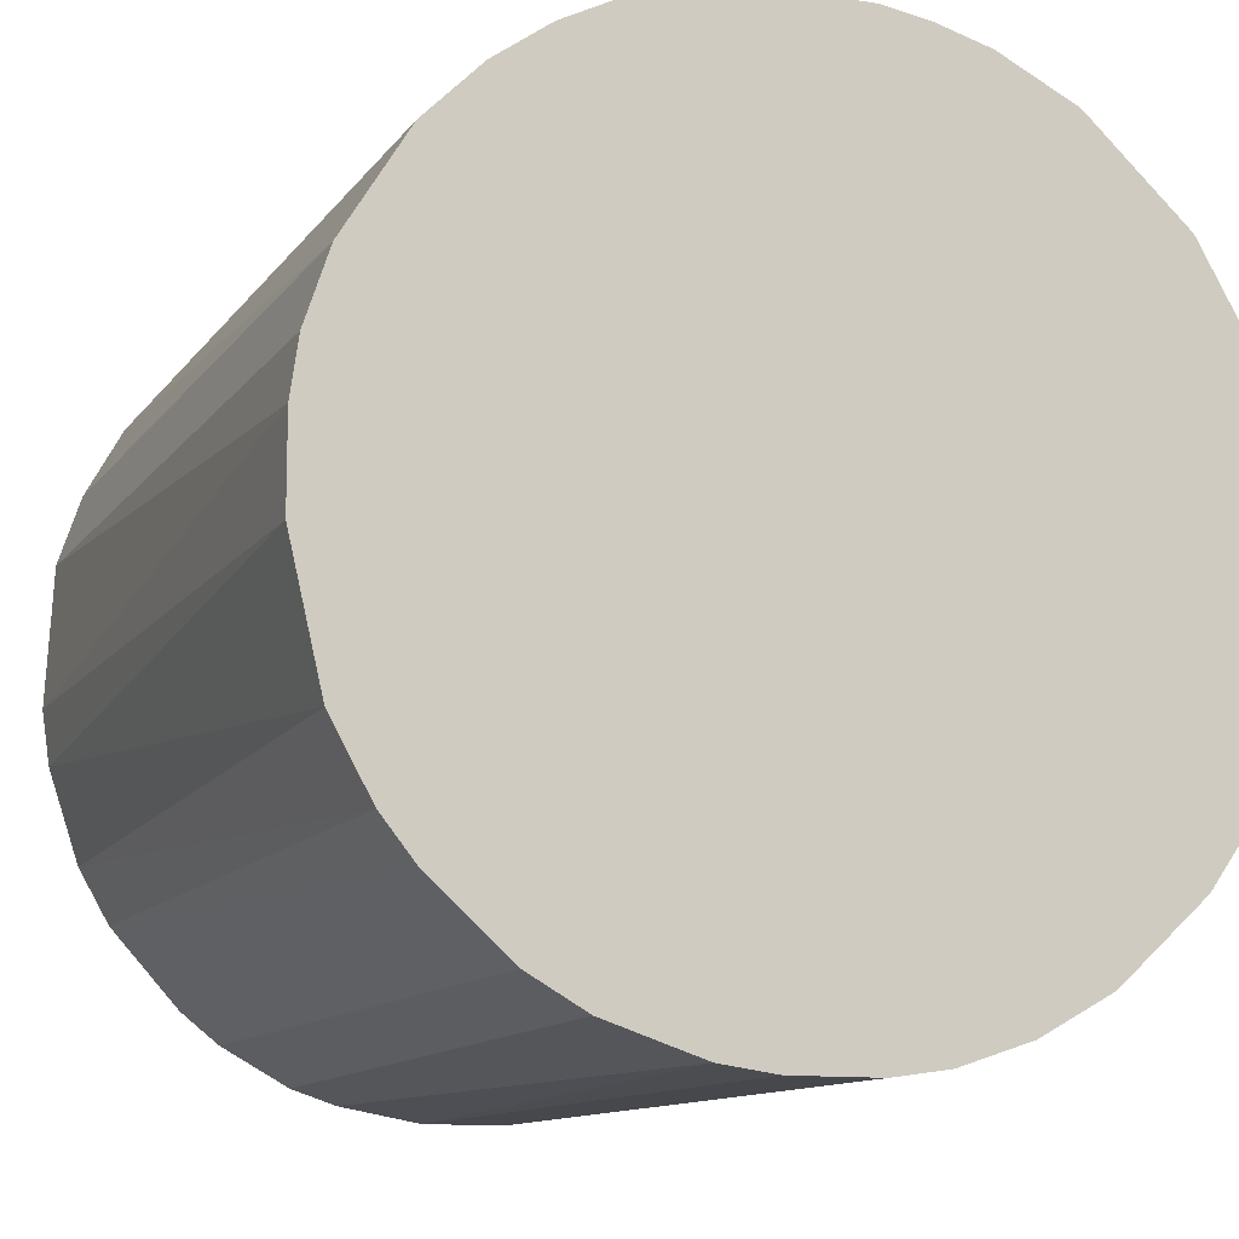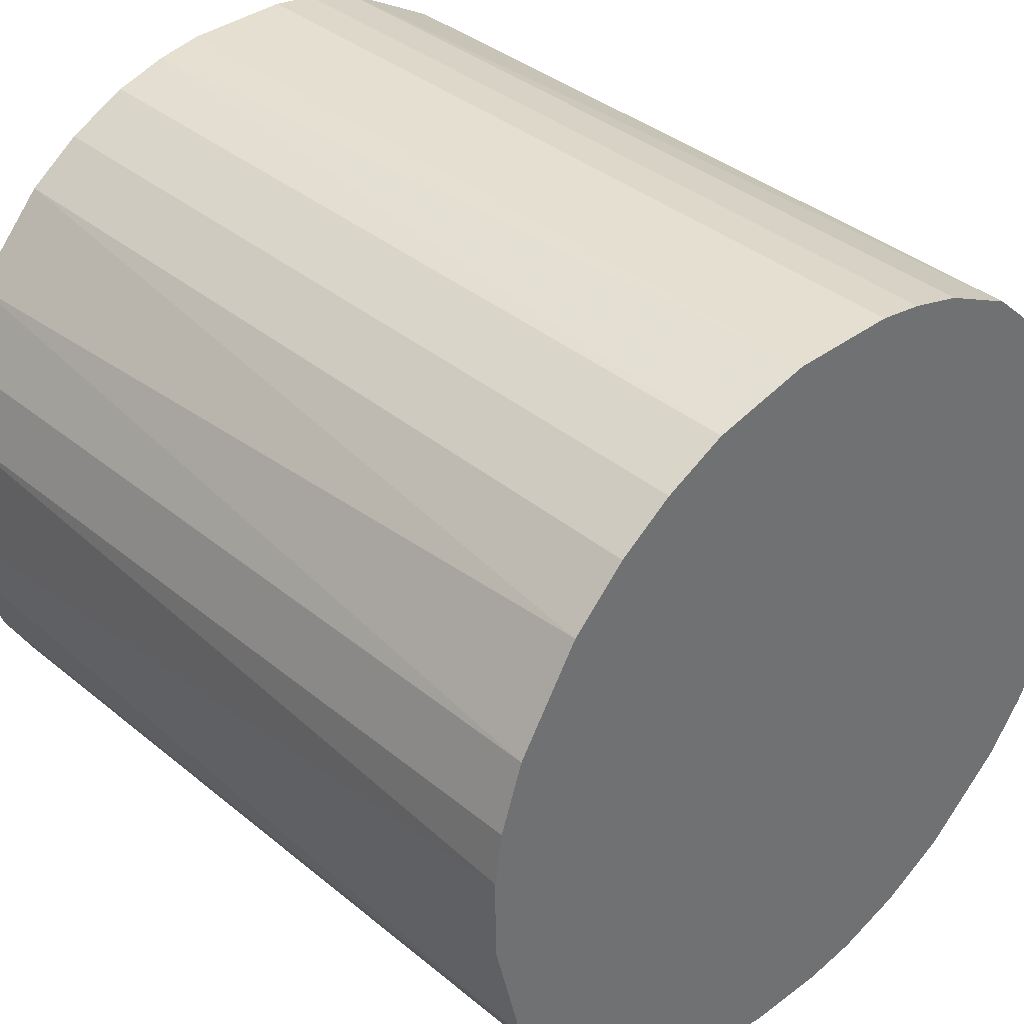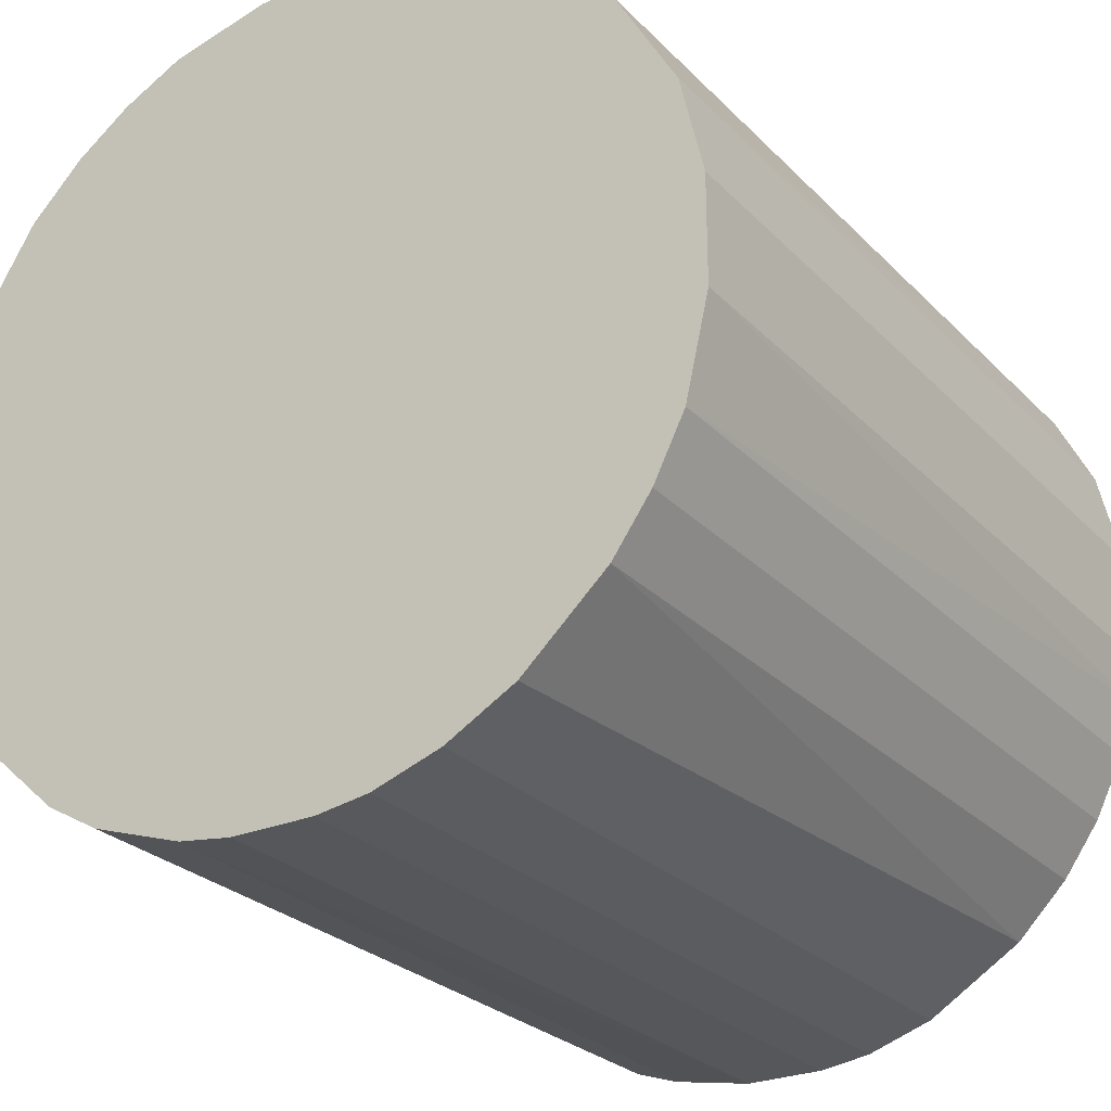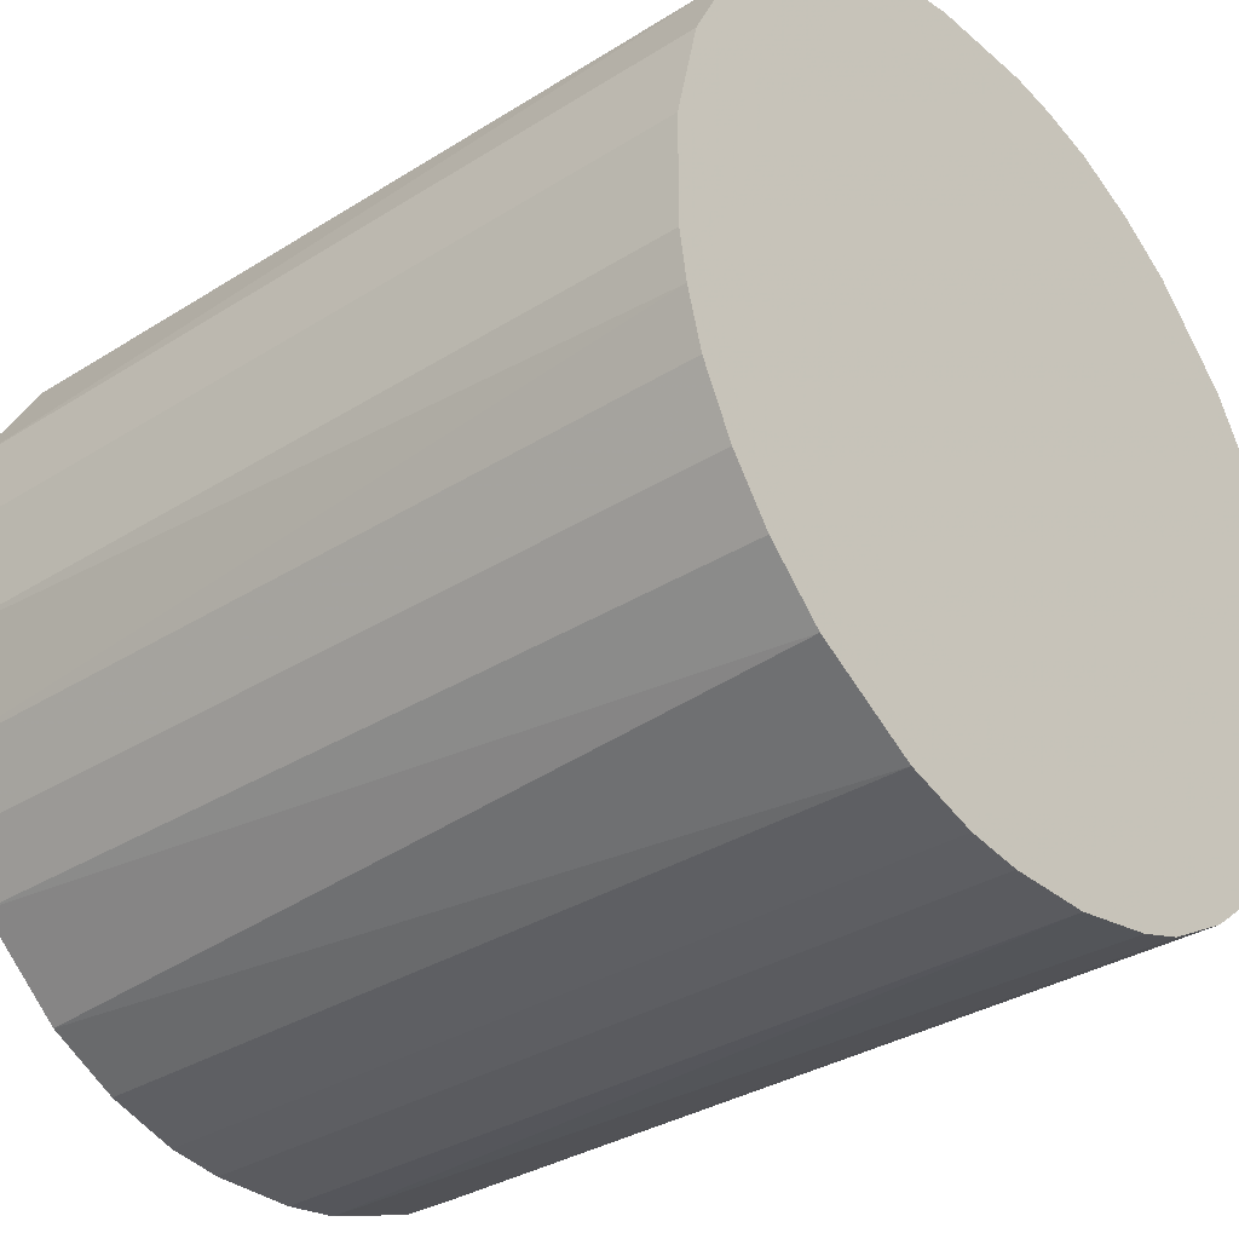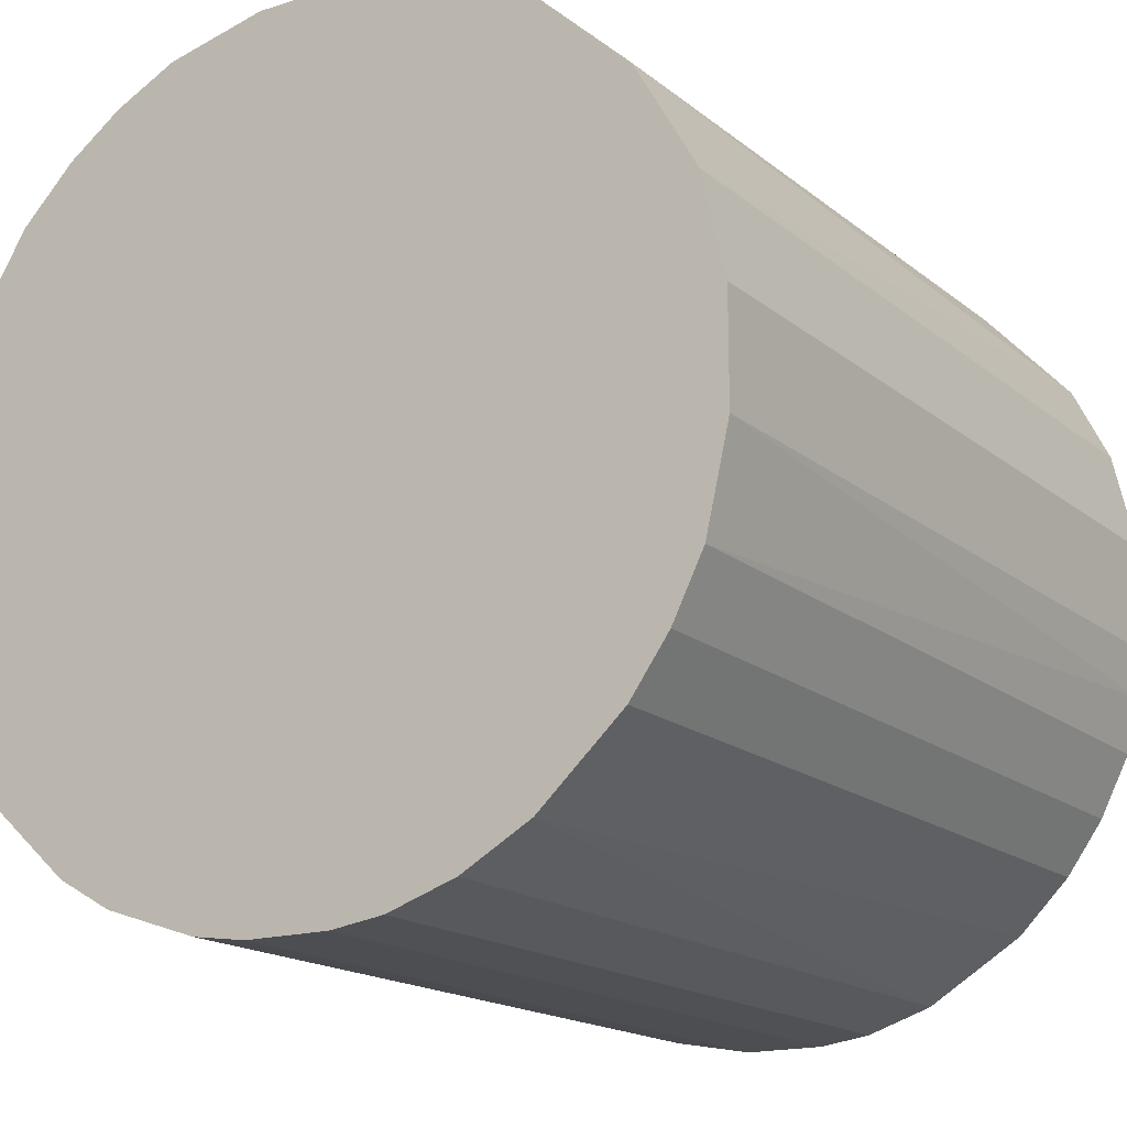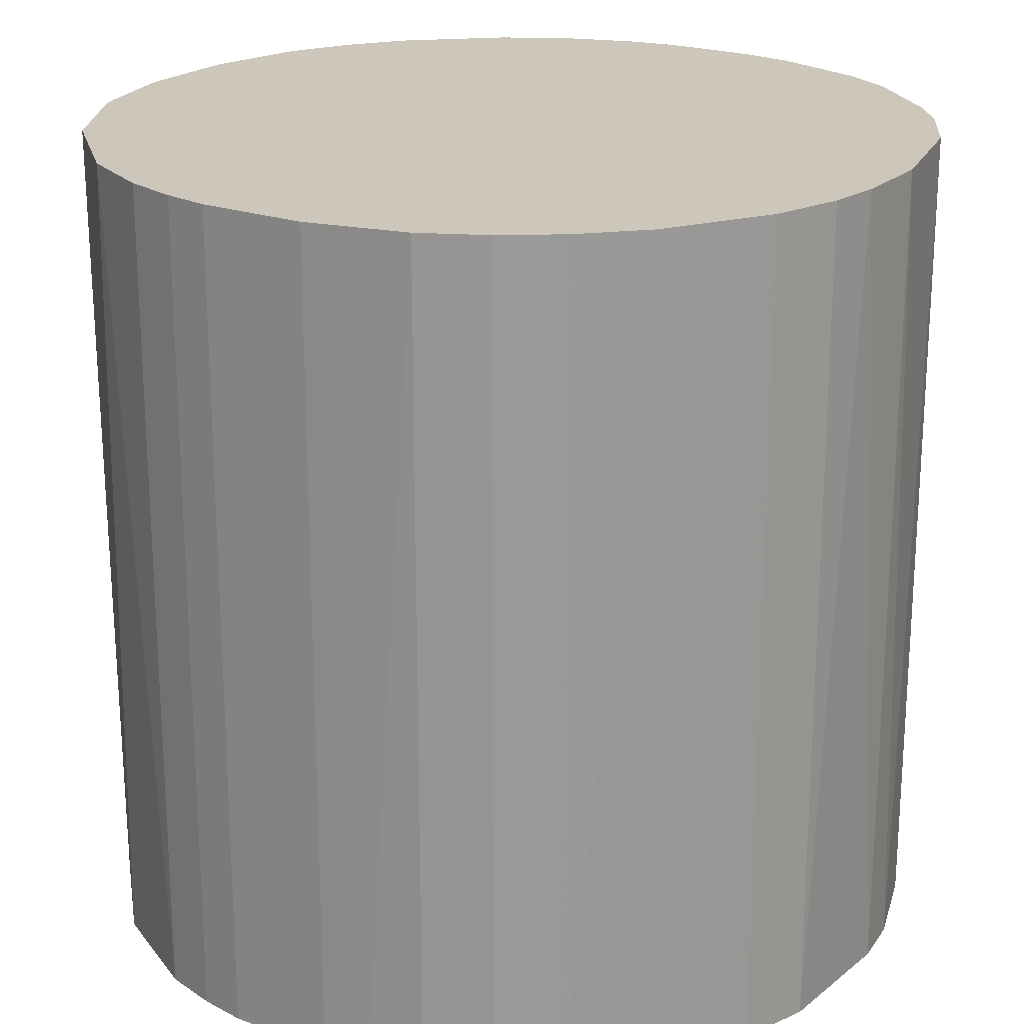
<metadata>
{"format":"obj","ext":"obj","renderer":"f3d","projection":"perspective","resolution":1024,"background":"white","views":[{"elev":-11.5,"azim":-21.6,"up":"+Y"},{"elev":37.5,"azim":-43.6,"up":"+Y"},{"elev":-26.6,"azim":33.3,"up":"+Y"},{"elev":-33.3,"azim":130.9,"up":"+Y"},{"elev":-16.8,"azim":32.6,"up":"+Y"},{"elev":21.4,"azim":-146.9,"up":"+Z"}]}
</metadata>
<code>
o convex_0
v -0.009694 -0.0314 -0.03257
v 0.004174 0.03252 0.03257
v 0.007789 0.03191 0.03257
v -0.007284 -0.03201 0.03257
v 0.03191 -0.007883 -0.03257
v -0.02718 0.01864 -0.03257
v -0.03261 -0.003056 0.03257
v 0.02829 -0.01693 0.03257
v 0.02046 0.02588 -0.03257
v 0.03071 0.01201 0.03257
v -0.0296 -0.01451 -0.03257
v 0.01322 -0.0302 -0.03257
v -0.02115 0.02528 0.03257
v -0.007883 0.03191 -0.03257
v -0.02477 -0.02175 0.03257
v 0.007789 -0.03201 0.03257
v 0.03071 0.01201 -0.03257
v -0.03201 0.007789 -0.03257
v -0.0302 0.01321 0.03257
v 0.02588 0.02046 0.03257
v 0.03252 -0.004268 0.03257
v 0.007789 0.03191 -0.03257
v 0.02106 -0.02537 -0.03257
v -0.01874 -0.02718 -0.03257
v 0.01865 -0.02718 0.03257
v -0.0121 0.03071 0.03257
v -0.01693 0.02829 -0.03257
v 0.003568 -0.03261 -0.03257
v 0.01804 0.0277 0.03257
v 0.03252 0.004168 -0.03257
v -0.01452 -0.02959 0.03257
v -0.03261 -0.003056 -0.03257
v -0.0302 -0.01331 0.03257
v 0.02829 -0.01693 -0.03257
v 0.0277 0.01804 -0.03257
v -0.03261 0.003568 0.03257
v -0.02718 -0.01874 -0.03257
v 0.01201 0.03071 -0.03257
v 0.03252 0.004168 0.03257
v -0.004261 0.03252 0.03257
v 0.02528 -0.02115 0.03257
v 0.004174 0.03252 -0.03257
v 0.03071 -0.0121 0.03257
v -0.02537 0.02106 0.03257
v -0.02115 0.02528 -0.03257
v -0.003063 -0.03261 0.03257
v -0.03201 -0.007277 -0.03257
v -0.003063 -0.03261 -0.03257
v -0.01874 -0.02718 0.03257
v -0.02176 -0.02477 -0.03257
v 0.01322 -0.0302 0.03257
v -0.0302 0.01321 -0.03257
v 0.01201 0.03071 0.03257
v -0.004261 0.03252 -0.03257
v 0.03252 -0.004268 -0.03257
v 0.02528 -0.02115 -0.03257
v -0.01332 -0.0302 -0.03257
v -0.0121 0.03071 -0.03257
v 0.03071 -0.0121 -0.03257
v -0.02718 -0.01874 0.03257
v -0.03201 0.007789 0.03257
v -0.01693 0.02829 0.03257
v 0.007789 -0.03201 -0.03257
v 0.003568 -0.03261 0.03257
f 46 28 64
f 3 2 4
f 5 1 6
f 4 2 7
f 3 4 8
f 5 6 9
f 3 8 10
f 6 1 11
f 1 5 12
f 7 2 13
f 9 6 14
f 4 7 15
f 8 4 16
f 5 9 17
f 6 11 18
f 7 13 19
f 3 10 20
f 10 8 21
f 2 3 22
f 9 14 22
f 12 5 23
f 11 1 24
f 8 16 25
f 12 23 25
f 13 2 26
f 14 6 27
f 1 12 28
f 3 20 29
f 20 9 29
f 5 17 30
f 17 10 30
f 4 15 31
f 18 11 32
f 15 7 33
f 23 5 34
f 17 9 35
f 10 17 35
f 9 20 35
f 20 10 35
f 7 19 36
f 32 7 36
f 18 32 36
f 11 24 37
f 22 3 38
f 9 22 38
f 29 9 38
f 10 21 39
f 30 10 39
f 21 30 39
f 26 2 40
f 14 26 40
f 8 25 41
f 25 23 41
f 34 8 41
f 2 22 42
f 22 14 42
f 40 2 42
f 5 21 43
f 21 8 43
f 8 34 43
f 6 19 44
f 19 13 44
f 27 6 45
f 13 27 45
f 6 44 45
f 44 13 45
f 16 4 46
f 7 32 47
f 32 11 47
f 33 7 47
f 11 33 47
f 4 1 48
f 1 28 48
f 46 4 48
f 28 46 48
f 31 15 49
f 24 31 49
f 37 24 50
f 15 37 50
f 49 15 50
f 24 49 50
f 16 12 51
f 25 16 51
f 12 25 51
f 6 18 52
f 19 6 52
f 18 19 52
f 3 29 53
f 38 3 53
f 29 38 53
f 14 40 54
f 42 14 54
f 40 42 54
f 21 5 55
f 5 30 55
f 30 21 55
f 23 34 56
f 41 23 56
f 34 41 56
f 1 4 57
f 24 1 57
f 4 31 57
f 31 24 57
f 26 14 58
f 14 27 58
f 27 26 58
f 34 5 59
f 5 43 59
f 43 34 59
f 15 33 60
f 33 11 60
f 11 37 60
f 37 15 60
f 19 18 61
f 36 19 61
f 18 36 61
f 13 26 62
f 26 27 62
f 27 13 62
f 12 16 63
f 28 12 63
f 16 28 63
f 28 16 64
f 16 46 64

</code>
